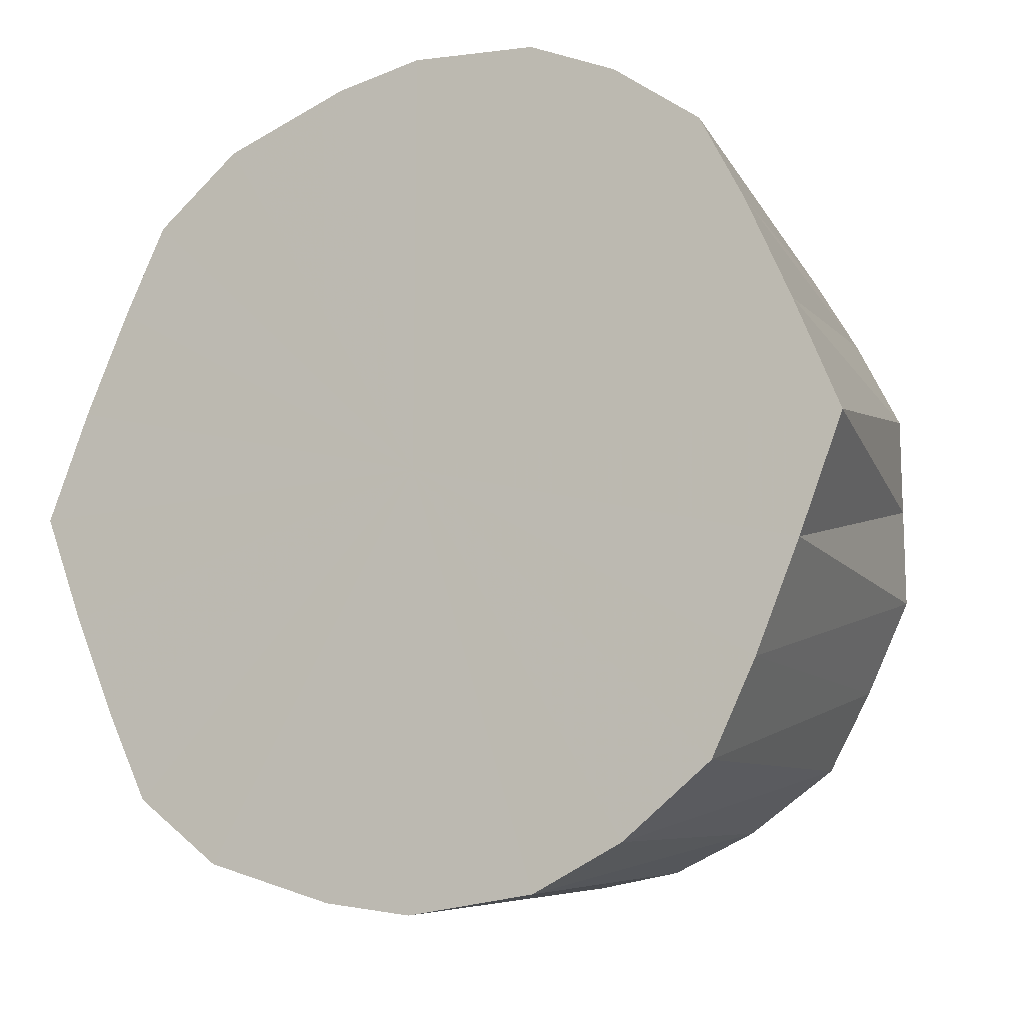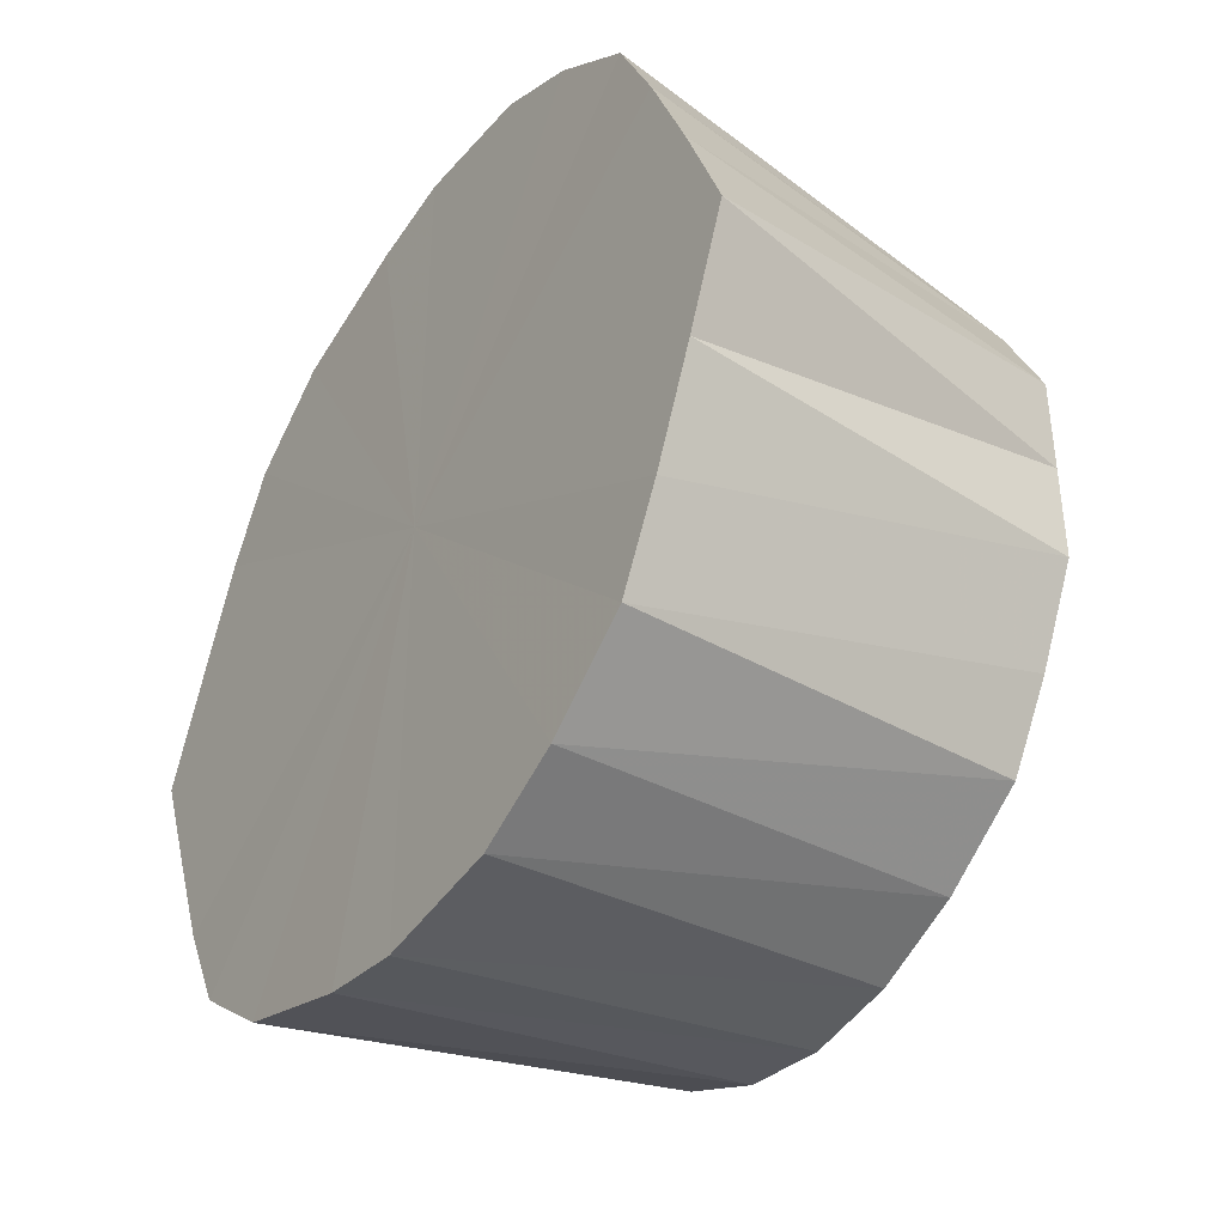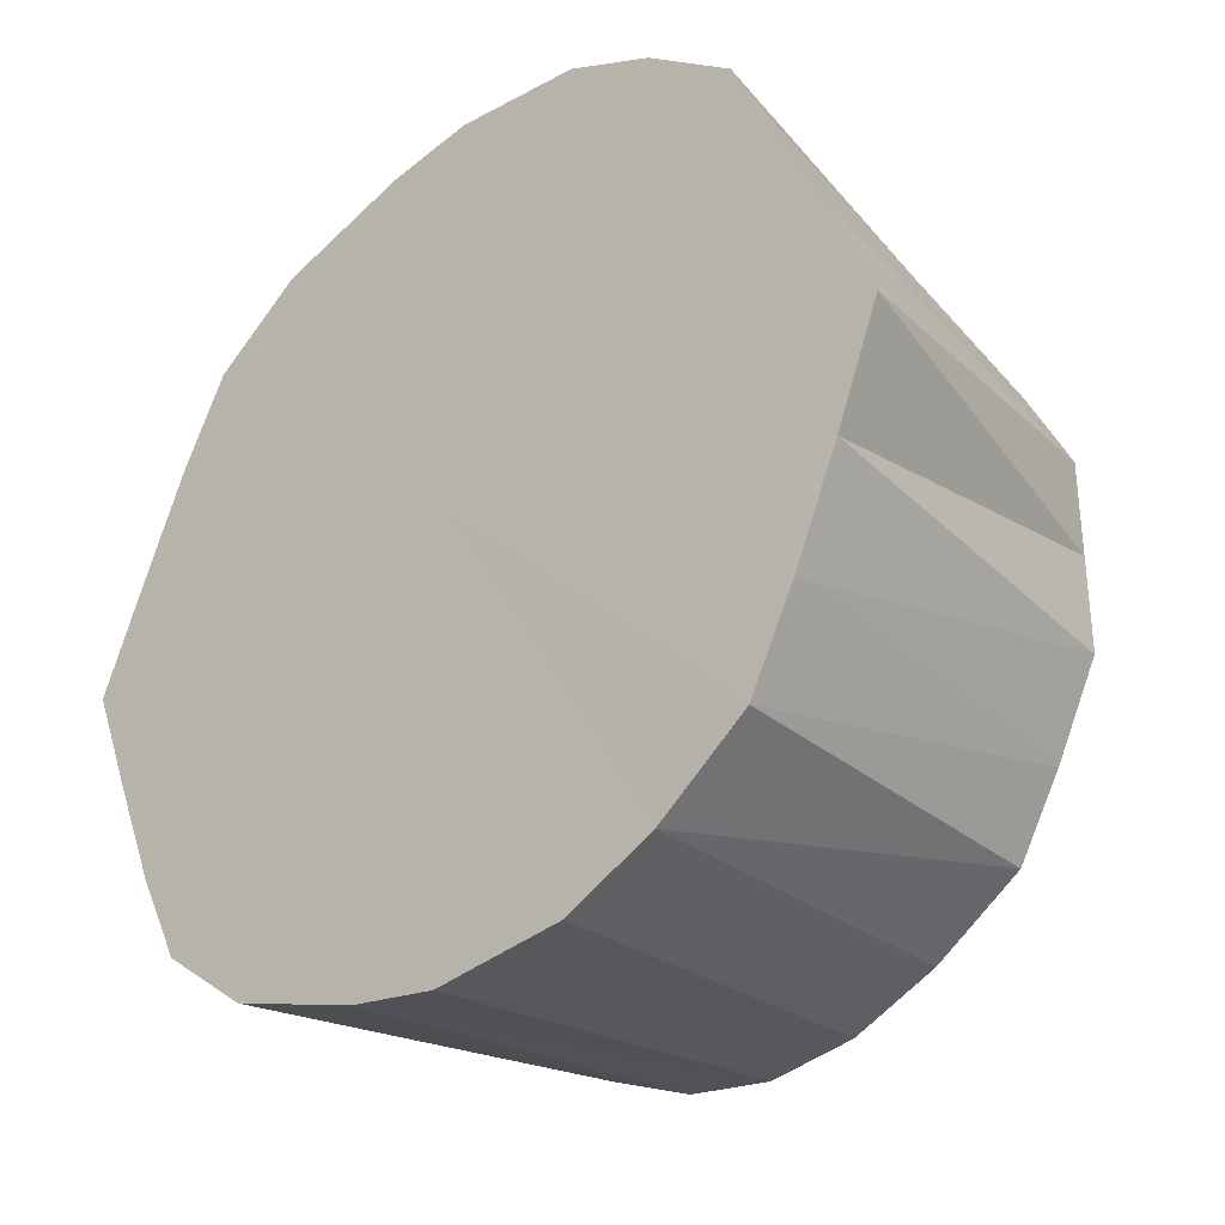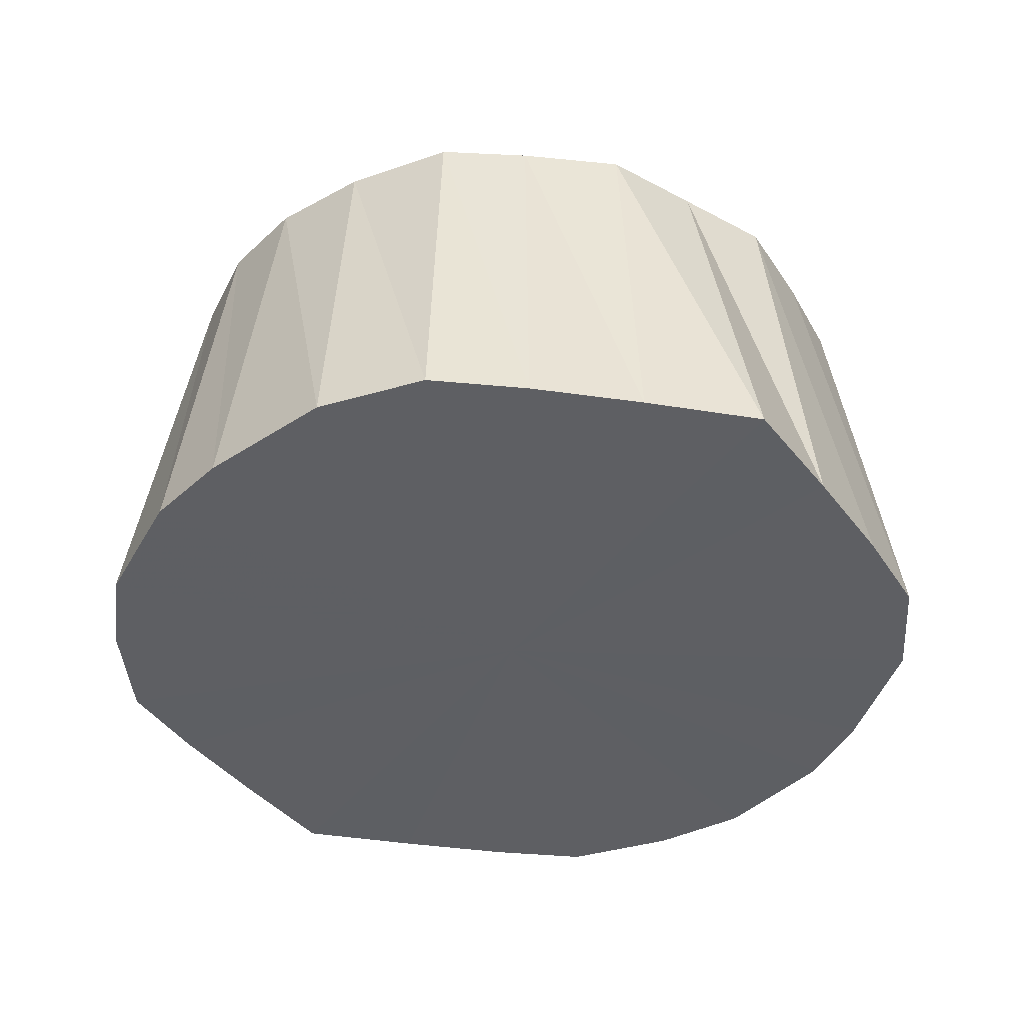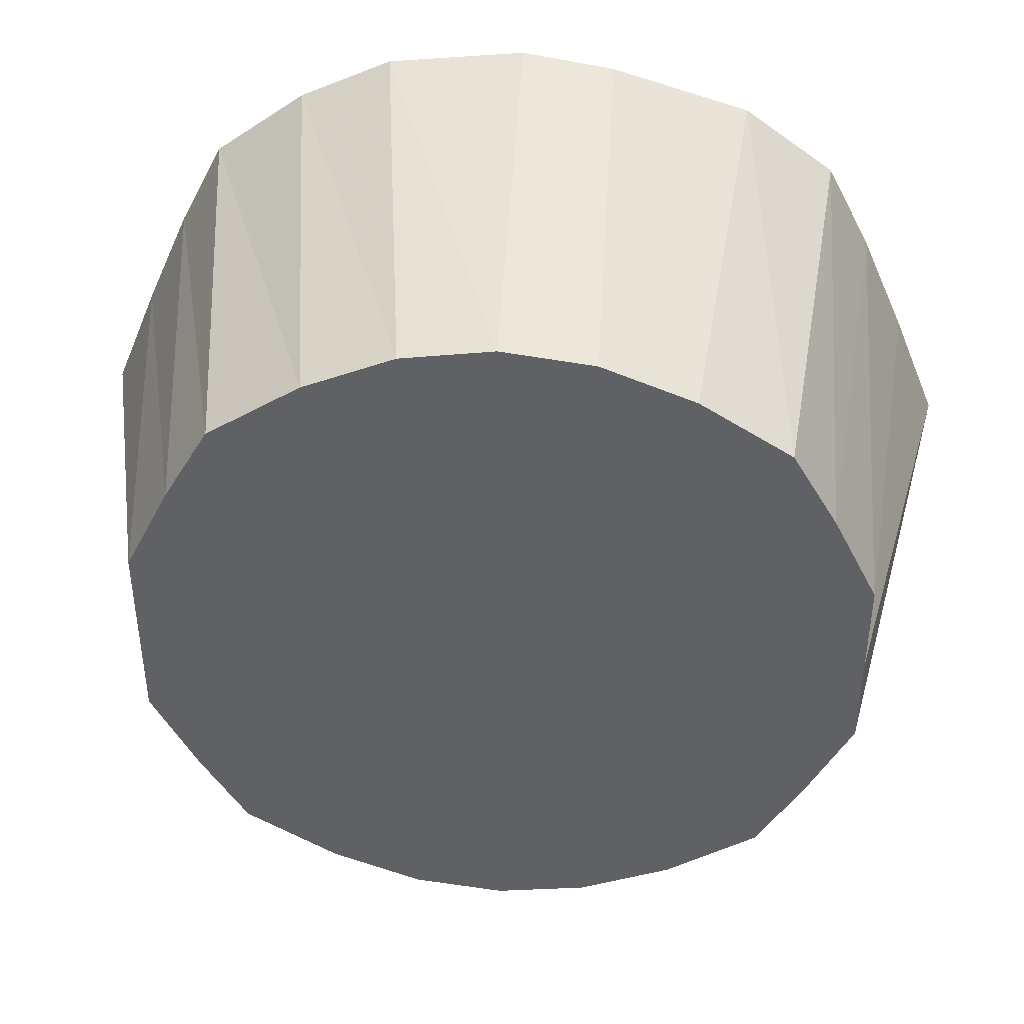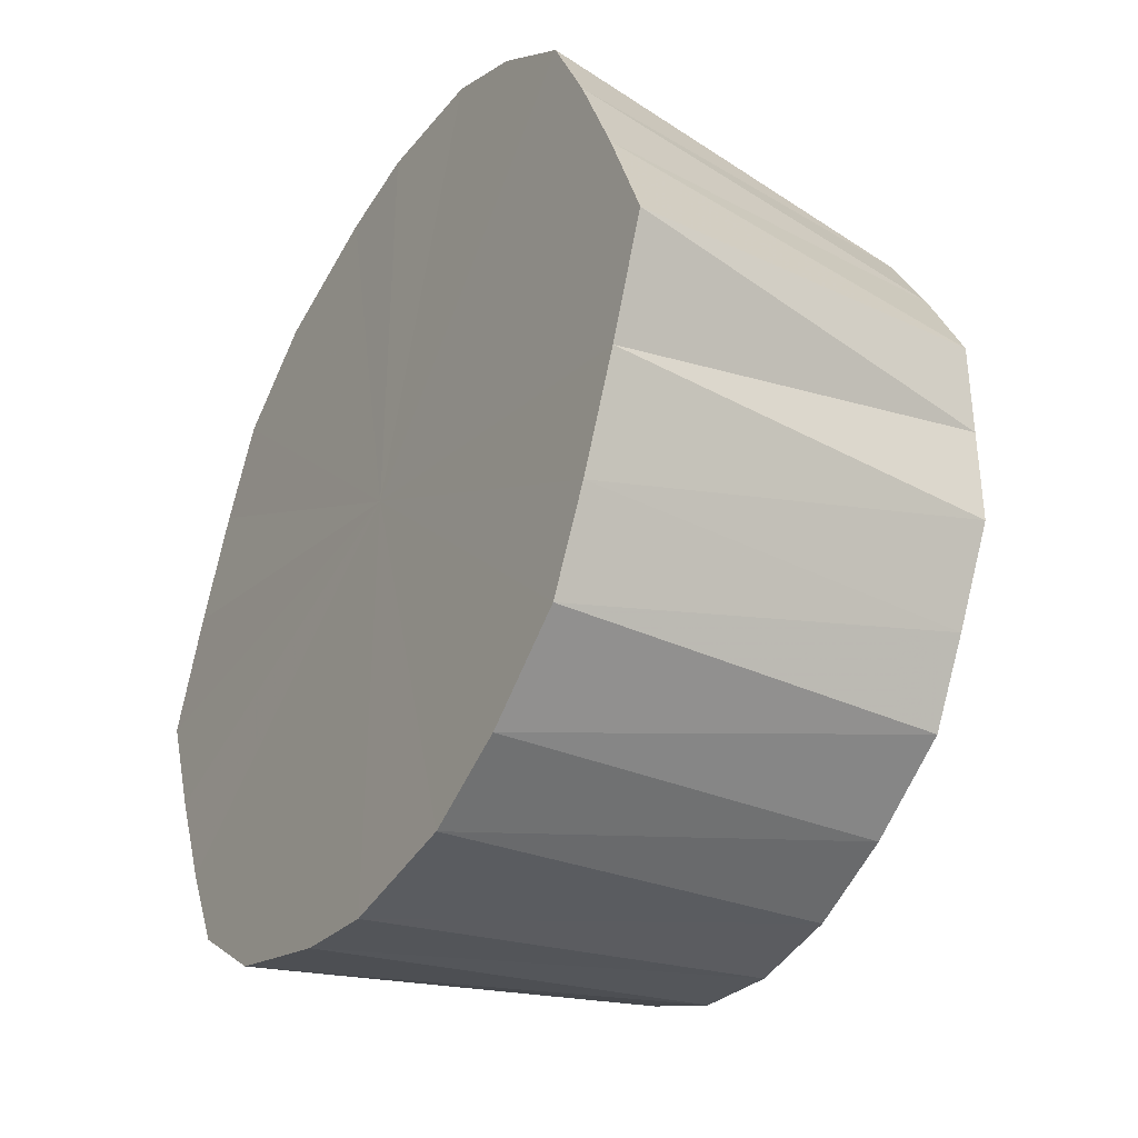
<metadata>
{"format":"obj","ext":"obj","renderer":"f3d","projection":"perspective","resolution":1024,"background":"white","views":[{"elev":-13.5,"azim":28.9,"up":"+Z"},{"elev":-40.1,"azim":56.2,"up":"+Z"},{"elev":-32.2,"azim":42.0,"up":"+Z"},{"elev":-40.6,"azim":-123.3,"up":"+Y"},{"elev":42.5,"azim":-176.5,"up":"+Z"},{"elev":-36.2,"azim":59.1,"up":"+Z"}]}
</metadata>
<code>
o 22816
v 2159 1877 9.78
v 2159 1877 9.777
v 2159 1877 9.768
v 2159 1877 9.767
v 2159 1877 9.765
v 2159 1877 9.777
v 2159 1877 9.765
v 2159 1877 9.752
v 2159 1877 9.757
v 2159 1877 9.767
v 2159 1877 9.757
v 2159 1877 9.732
v 2159 1877 9.744
v 2159 1877 9.752
v 2159 1877 9.744
v 2159 1877 9.709
v 2159 1877 9.726
v 2159 1877 9.732
v 2159 1877 9.726
v 2159 1877 9.709
v 2159 1877 9.706
v 2159 1877 9.684
v 2159 1877 9.706
v 2159 1877 9.684
v 2159 1877 9.684
v 2159 1877 9.659
v 2159 1877 9.684
v 2159 1877 9.684
v 2159 1877 9.684
v 2159 1877 9.636
v 2159 1877 9.662
v 2159 1877 9.616
v 2159 1877 9.642
v 2159 1877 9.601
v 2159 1877 9.625
v 2159 1877 9.591
v 2159 1877 9.611
v 2159 1877 9.588
v 2159 1877 9.603
v 2159 1877 9.591
v 2159 1877 9.6
v 2159 1877 9.601
v 2159 1877 9.603
v 2159 1877 9.616
v 2159 1877 9.611
v 2159 1877 9.636
v 2159 1877 9.625
v 2159 1877 9.659
v 2159 1877 9.642
v 2159 1877 9.662
v 2159 1877 9.684
v 2159 1877 9.726
v 2159 1877 9.706
v 2159 1877 9.744
v 2159 1877 9.757
v 2159 1877 9.765
v 2159 1877 9.768
v 2159 1877 9.765
v 2159 1877 9.757
v 2159 1877 9.744
v 2159 1877 9.726
v 2159 1877 9.706
v 2159 1877 9.684
v 2159 1877 9.642
v 2159 1877 9.662
v 2159 1877 9.625
v 2159 1877 9.611
v 2159 1877 9.603
v 2159 1877 9.6
v 2159 1877 9.603
v 2159 1877 9.611
v 2159 1877 9.625
v 2159 1877 9.642
v 2159 1877 9.662
v 2159 1877 9.684
v 2159 1877 9.777
v 2159 1877 9.765
v 2159 1877 9.768
v 2159 1877 9.767
v 2159 1877 9.757
v 2159 1877 9.78
v 2159 1877 9.765
v 2159 1877 9.752
v 2159 1877 9.744
v 2159 1877 9.732
v 2159 1877 9.726
v 2159 1877 9.709
v 2159 1877 9.706
v 2159 1877 9.777
v 2159 1877 9.757
v 2159 1877 9.767
v 2159 1877 9.744
v 2159 1877 9.752
v 2159 1877 9.726
v 2159 1877 9.732
v 2159 1877 9.706
v 2159 1877 9.709
v 2159 1877 9.684
v 2159 1877 9.659
v 2159 1877 9.662
v 2159 1877 9.684
v 2159 1877 9.636
v 2159 1877 9.642
v 2159 1877 9.616
v 2159 1877 9.625
v 2159 1877 9.601
v 2159 1877 9.611
v 2159 1877 9.591
v 2159 1877 9.603
v 2159 1877 9.588
v 2159 1877 9.6
v 2159 1877 9.591
v 2159 1877 9.603
v 2159 1877 9.601
v 2159 1877 9.611
v 2159 1877 9.616
v 2159 1877 9.625
v 2159 1877 9.636
v 2159 1877 9.642
v 2159 1877 9.659
v 2159 1877 9.662
v 2159 1877 9.78
v 2159 1877 9.684
v 2159 1877 9.777
v 2159 1877 9.767
v 2159 1877 9.777
v 2159 1877 9.752
v 2159 1877 9.767
v 2159 1877 9.732
v 2159 1877 9.752
v 2159 1877 9.709
v 2159 1877 9.732
v 2159 1877 9.684
v 2159 1877 9.709
v 2159 1877 9.659
v 2159 1877 9.684
v 2159 1877 9.636
v 2159 1877 9.659
v 2159 1877 9.616
v 2159 1877 9.636
v 2159 1877 9.601
v 2159 1877 9.616
v 2159 1877 9.591
v 2159 1877 9.601
v 2159 1877 9.588
v 2159 1877 9.591
f 1 2 3
f 2 4 5
f 6 1 7
f 4 8 9
f 10 6 11
f 8 12 13
f 14 10 15
f 12 16 17
f 18 14 19
f 20 18 21
f 16 22 23
f 24 20 25
f 22 26 27
f 28 27 23
f 23 27 29
f 26 30 31
f 30 32 33
f 32 34 35
f 34 36 37
f 36 38 39
f 38 40 41
f 40 42 43
f 42 44 45
f 44 46 47
f 46 48 49
f 48 24 50
f 51 25 50
f 50 25 29
f 52 53 29
f 54 52 29
f 55 54 29
f 56 55 29
f 57 56 29
f 58 57 29
f 59 58 29
f 60 59 29
f 61 60 29
f 62 61 29
f 63 62 29
f 64 65 29
f 66 64 29
f 67 66 29
f 68 67 29
f 69 68 29
f 70 69 29
f 71 70 29
f 72 71 29
f 73 72 29
f 74 73 29
f 75 74 29
f 76 77 78
f 79 80 77
f 81 78 82
f 83 84 80
f 85 86 84
f 87 88 86
f 89 82 90
f 91 90 92
f 93 92 94
f 95 94 96
f 97 96 98
f 99 100 101
f 102 103 100
f 104 105 103
f 106 107 105
f 108 109 107
f 110 111 109
f 112 113 111
f 114 115 113
f 116 117 115
f 118 119 117
f 120 121 119
f 122 123 124
f 124 123 125
f 126 123 122
f 125 123 127
f 128 123 126
f 127 123 129
f 130 123 128
f 129 123 131
f 132 123 130
f 131 123 133
f 134 123 132
f 133 123 135
f 136 123 134
f 135 123 137
f 138 123 136
f 137 123 139
f 140 123 138
f 139 123 141
f 142 123 140
f 141 123 143
f 144 123 142
f 143 123 145
f 146 123 144
f 145 123 146

</code>
